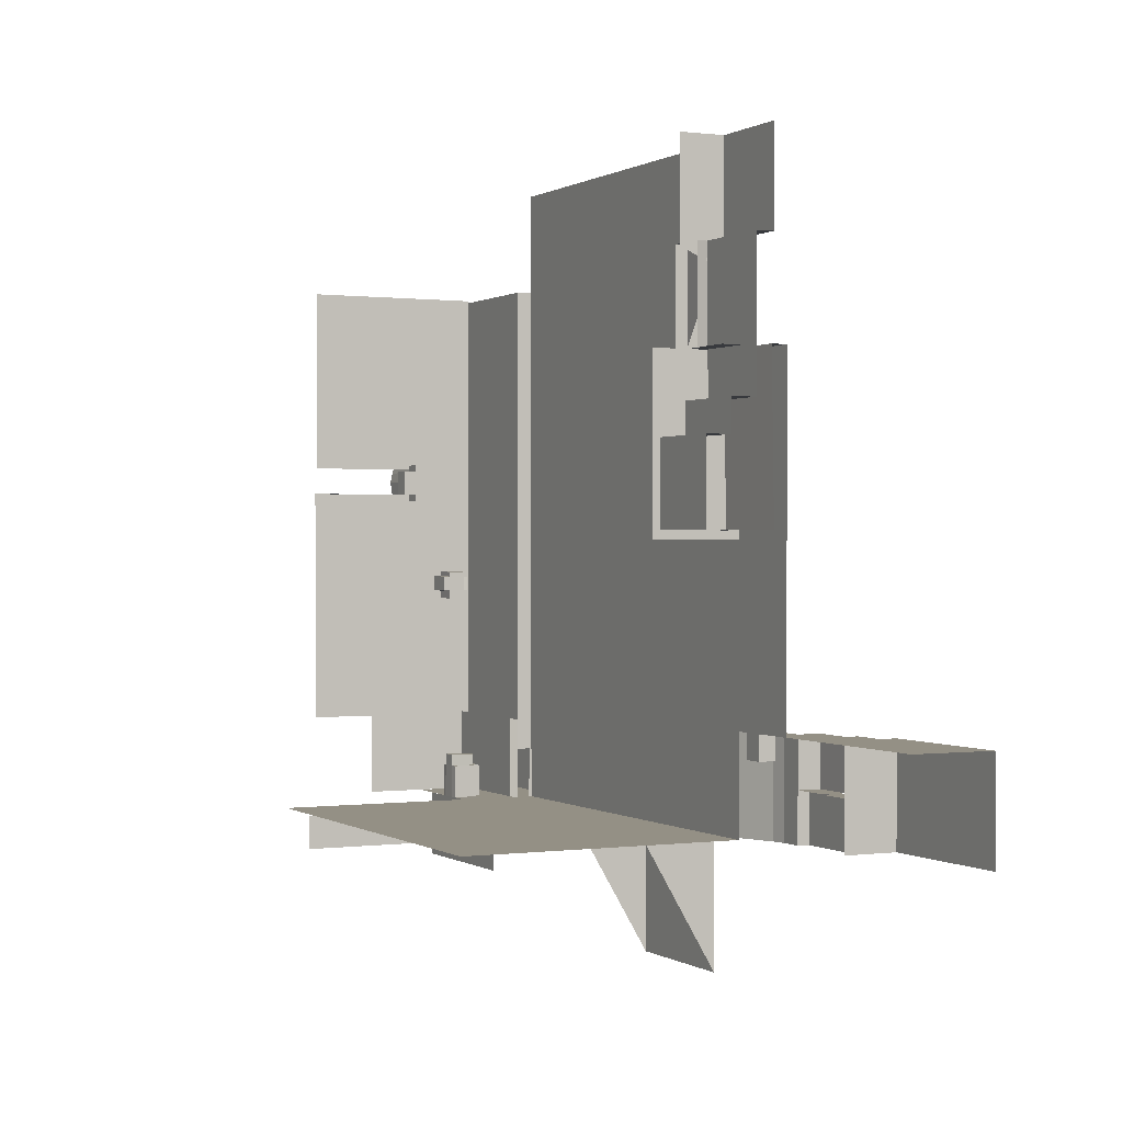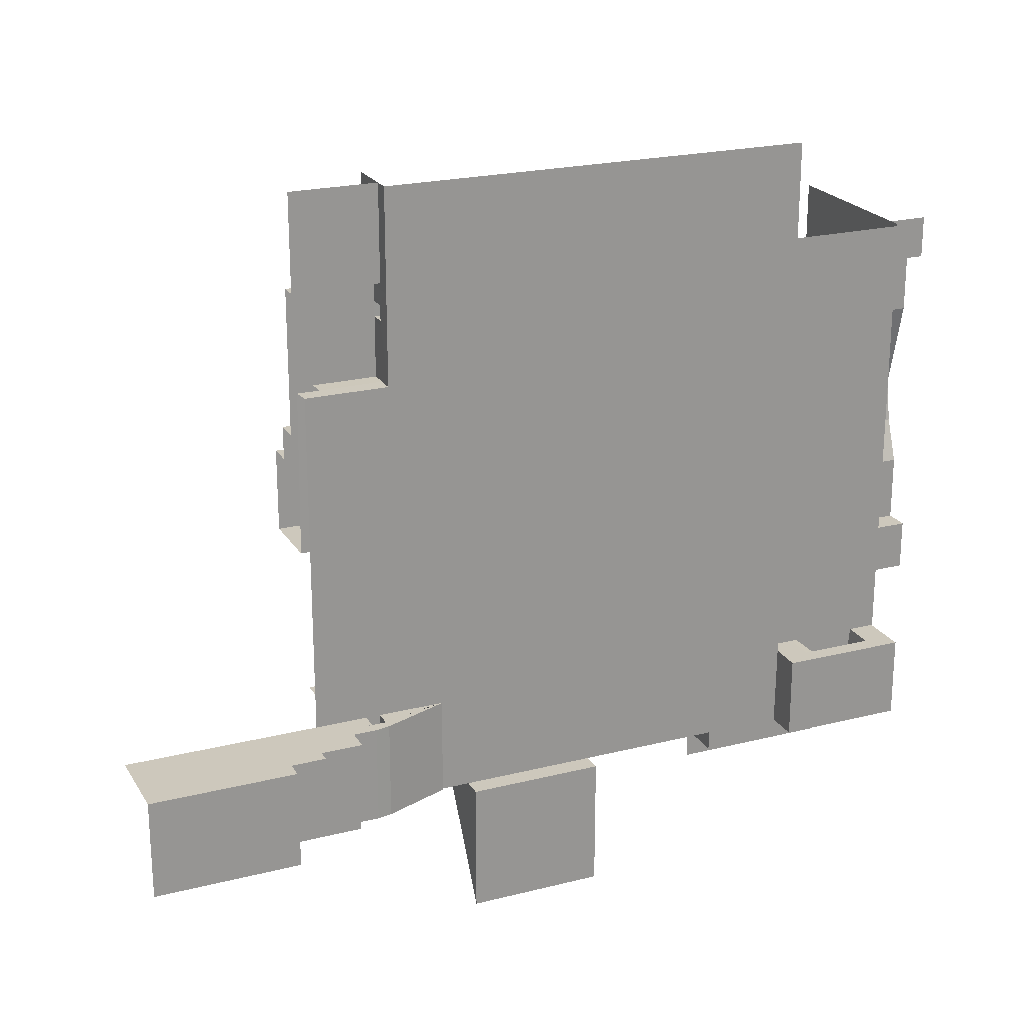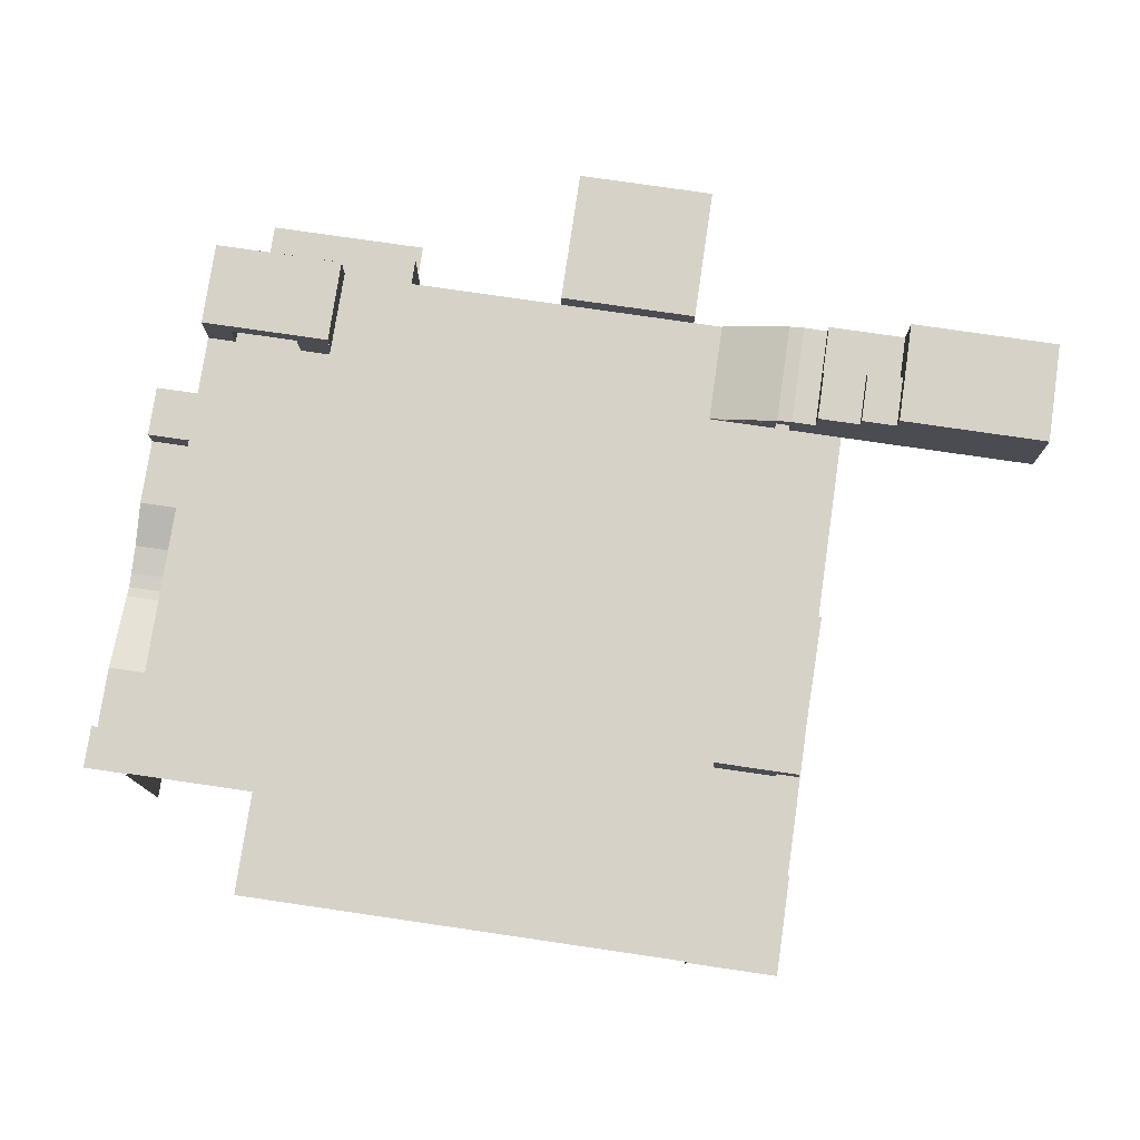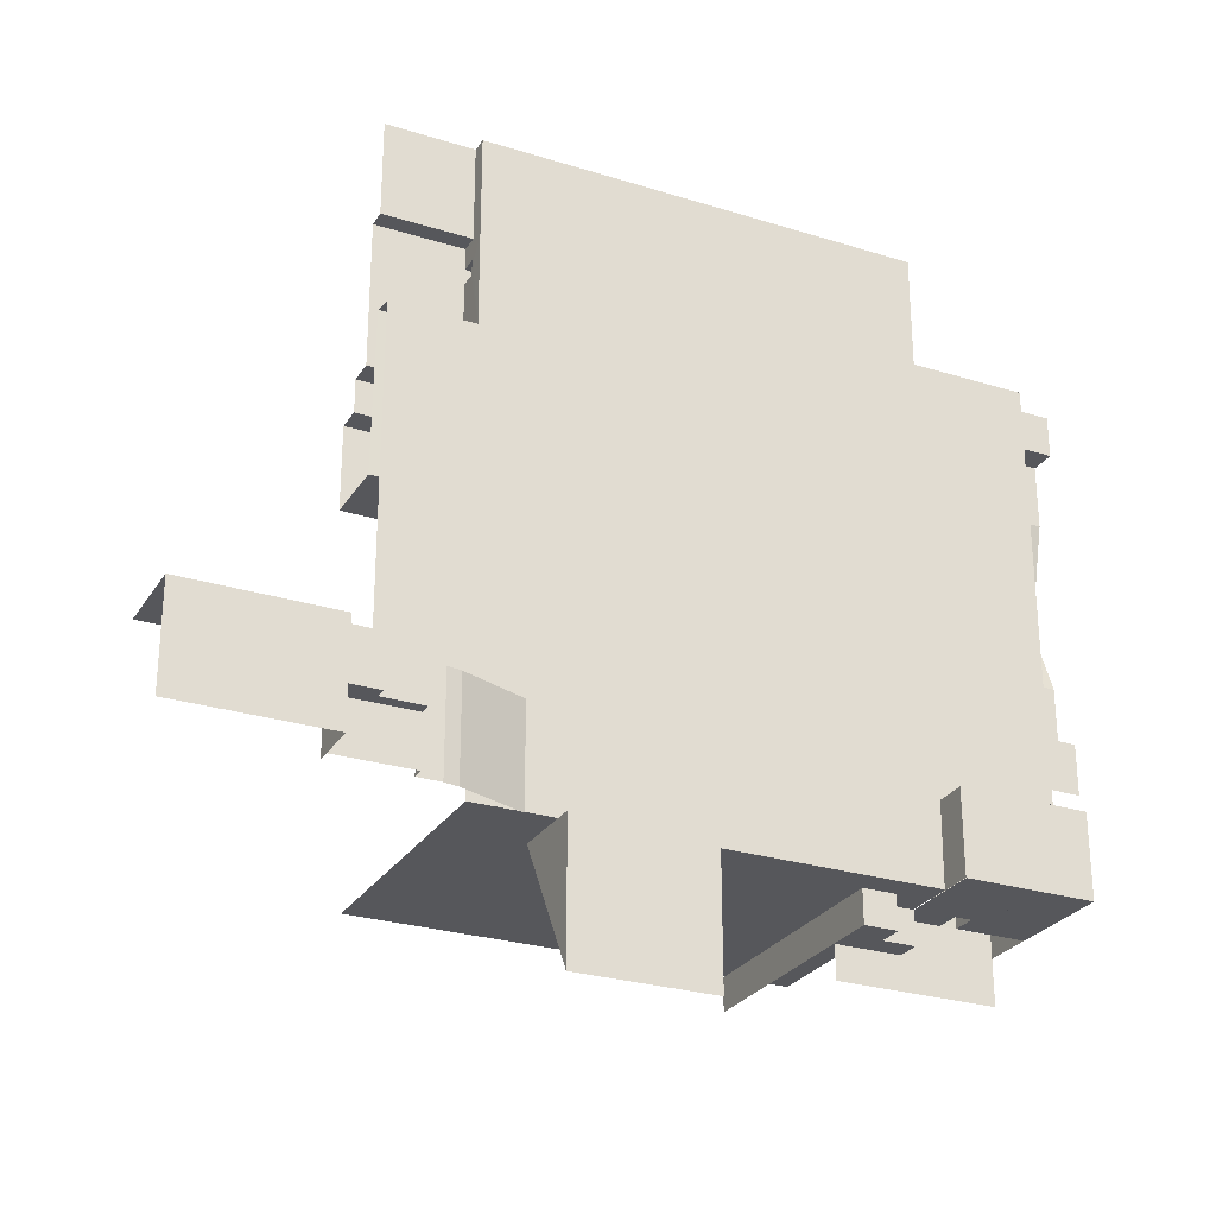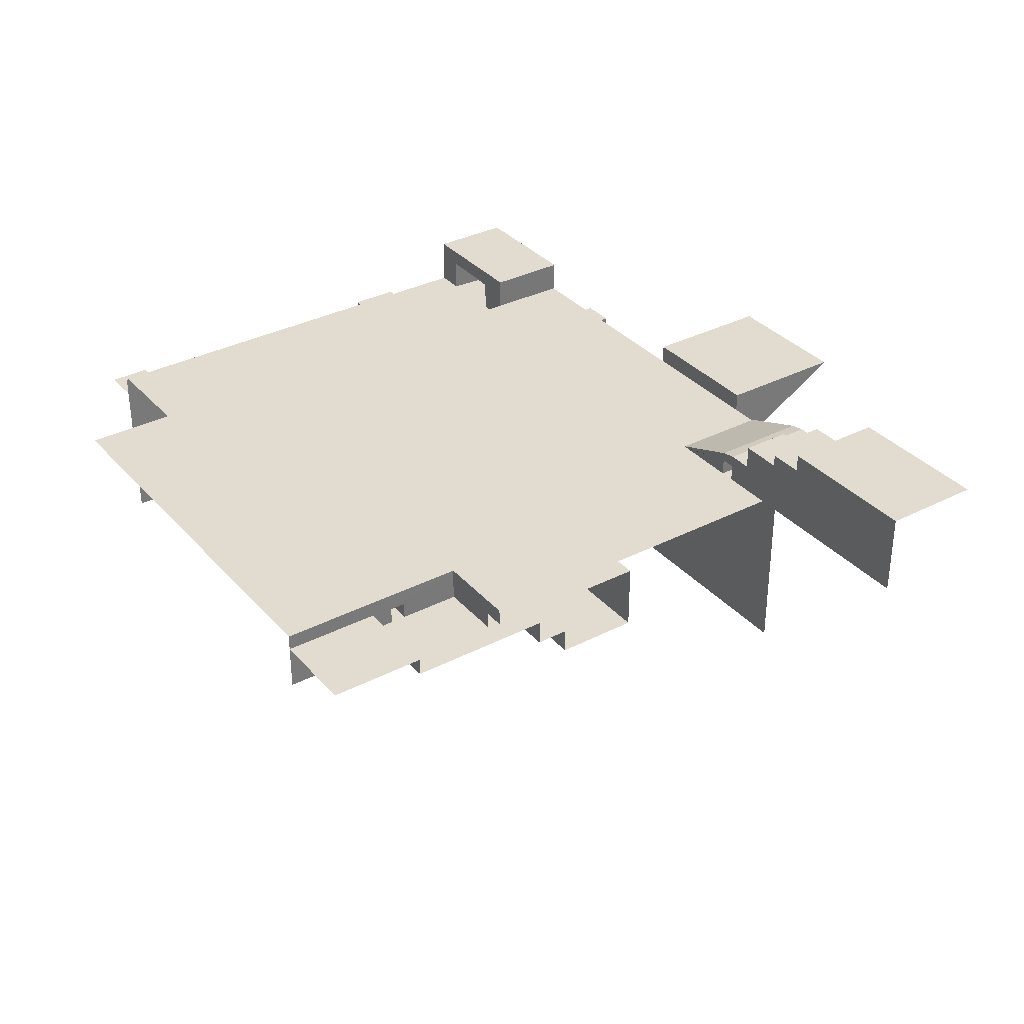
<metadata>
{"format":"obj","ext":"obj","renderer":"f3d","projection":"perspective","resolution":1024,"background":"white","views":[{"elev":0.4,"azim":64.0,"up":"+Z"},{"elev":22.2,"azim":156.4,"up":"+Z"},{"elev":77.3,"azim":8.3,"up":"+Y"},{"elev":-27.1,"azim":154.3,"up":"+Z"},{"elev":34.2,"azim":55.2,"up":"+Y"}]}
</metadata>
<code>
o Plane
v -80.57 2.427 -562
v 37.54 2.427 -562
v -80.57 2.427 -978.4
v 37.54 2.427 -978.4
v 37.54 17.11 -562
v 37.54 17.11 -978.2
v -80.57 -61.38 -562
v -79.84 -163.4 -854.2
v -124.8 -21.01 -883
v -80.57 -21.01 -883
v -124.8 -21.01 -929.5
v -80.57 -21.01 -929.5
v -124.8 -44.15 -883
v -80.57 -44.15 -883
v -124.8 -44.15 -822.1
v -80.57 -44.15 -822.1
v -124.8 -58.58 -783.2
v -80.57 -58.58 -783.2
v -124.8 -65.18 -744
v -80.57 -62.83 -744
v -124.8 -45.26 -662.1
v -80.57 -45.26 -662.1
v -124.8 -45.26 -602.7
v -80.57 -45.26 -602.7
v -124.8 -20.99 -602.7
v -80.57 -20.99 -602.7
v -124.8 -20.99 -564
v -80.57 -20.99 -564
v 442.4 17.11 -562
v 442.4 17.11 -963.1
v 37.54 17.11 -1054
v 442.4 17.11 -1054
v 37.54 17.11 -467.8
v 442.4 17.11 -467.8
v -80.57 2.427 -646.1
v 37.54 2.427 -646.1
v 37.54 17.11 -646.1
v -80.57 -61.38 -646.1
v 442.4 17.11 -646.1
v 519.1 17.11 -963.1
v 519.1 17.11 -646.1
v 244.2 -37.02 -1054
v 369.7 -37.02 -1054
v 244.2 34.51 -1054
v 369.7 34.51 -1054
v 244.2 34.51 -1177
v 369.7 34.51 -1177
v 442.4 -38.77 -562
v 442.4 -38.77 -467.8
v 442.4 -38.77 -646.1
v 442.4 2.707 -467.7
v 522.9 2.707 -467.7
v 442.4 2.707 -556.2
v 522.9 2.707 -556.2
v 522.9 -13.45 -556.2
v 442.4 -13.45 -645.3
v 522.9 -13.45 -645.3
v 442.4 -32.24 -646.1
v 500.8 -32.24 -646.1
v 442.4 17.11 -646.1
v 519.1 17.11 -646.1
v 442.4 1.872 -645.9
v 500.8 1.872 -646.1
v 519.1 17.11 -646.1
v 520.7 1.872 -646.1
v 445.9 -13.45 -689.2
v 522.9 -13.45 -689.2
v 445.9 -36.23 -689.2
v 522.9 -36.23 -689.2
v 445.9 -36.23 -719.5
v 522.9 -36.23 -719.5
v 445.9 -59.09 -719.5
v 522.9 -59.09 -719.5
v 445.9 -59.09 -795.5
v 522.9 -59.09 -795.5
v 445.9 2.953 -795.5
v 522.9 2.953 -795.5
v 442.4 1.872 -646.1
v 442.4 17.11 -803.3
v 442.4 -38.77 -803.3
v 442.4 -64.44 -646.1
v 442.4 -64.44 -803.3
v -79.84 -3.461 -978.2
v -54.69 -3.461 -978.2
v -79.84 47.59 -978.2
v -54.69 47.59 -978.2
v -79.84 32.18 -978.2
v 7.123 47.59 -978.2
v 7.123 32.18 -978.2
v 38.27 47.59 -978.2
v 37.59 32.18 -978.2
v -79.84 47.59 -1054
v -54.69 47.59 -1054
v 7.123 47.59 -1054
v 38.27 47.59 -1054
v 37.54 17.11 -978.2
v 38.27 13.79 -1054
v -79.84 -103.2 -978.2
v -79.84 -103.2 -1054
v 37.54 -235.8 -1054
v 442.4 -235.8 -1054
v 99.31 -235.8 -1055
v 99.31 -235.8 -1085
v 99.31 -5.074 -1055
v 99.31 -5.074 -1085
v 68.68 -5.074 -1055
v 68.68 -5.074 -1085
v 68.68 -28.91 -1055
v 68.68 -28.91 -1085
v 38.36 -28.91 -1055
v 38.36 -28.91 -1085
v 38.36 -51.47 -1055
v 99.31 -51.47 -1085
v 68.68 -51.47 -1085
v -80.1 -6.042 -1053
v 38.36 -51.47 -1085
v -47.76 -51.51 -1085
v 98.62 -51.51 -1085
v -47.76 -51.51 -1115
v 98.62 -51.51 -1115
v 37.62 -51.51 -1085
v 37.62 -51.51 -1115
v -47.76 -51.51 -1055
v 37.62 -51.51 -1055
v 0.06398 -51.57 -1055
v 0.1724 47.59 -1055
v 37.91 47.59 -1055
v 0.06398 -28.74 -1055
v 37.91 -28.65 -1055
v 38.01 -6.042 -1053
v -79.84 -28.65 -1055
v -80.1 -6.042 -976.5
v -15.07 47.59 -1055
v -79.84 -51.02 -1055
v -15.07 -51.02 -1055
v -80.57 2.427 -1055
v 37.54 2.427 -1055
v -52.41 2.228 -1009
v 7.792 2.228 -1009
v -52.41 30.94 -1009
v 7.792 30.94 -1009
v 7.792 2.228 -978.4
v 7.792 32.18 -978.4
v -54.69 2.228 -978.2
v -54.69 32.18 -978.2
v 38.01 -6.042 -976.5
v -54.53 35.74 -978.5
v 408.9 -13.45 -645.3
v 423.1 -13.37 -576.3
v 442.5 -13.37 -576.3
v 423.1 1.646 -576.3
v 442.5 1.646 -576.3
v 423.1 -13.37 -590.5
v 423.1 1.646 -590.5
v 442.5 -13.37 -590.5
v 442.5 1.646 -590.5
v -79.84 -163.4 -978.3
v -79.84 1.869 -854.2
v -79.84 1.869 -978.3
v -79.84 -28.78 -854.2
v -79.84 -28.78 -978.3
v -79.84 -13.16 -978.3
v -79.84 -13.16 -854.2
v -79.84 -163.4 -757.4
v -79.84 -28.78 -757.4
v -79.84 -163.4 -834.6
v -79.84 -28.78 -834.6
v -79.84 1.869 -757.4
v -79.84 1.869 -834.6
v 7.958 35.74 -978.7
v -79.84 -13.16 -834.6
v -79.84 -47.83 -854.2
v -79.84 -47.83 -978.3
v -79.84 -47.83 -757.4
v -79.84 -47.83 -834.6
v -79.84 -28.78 -560.1
v -79.84 1.869 -560.1
v -79.84 -47.83 -560.1
v -79.84 -47.83 -732.2
v -79.84 -28.78 -732.2
v -79.84 1.869 -732.2
v -79.84 -162 -560.1
v -79.84 -162 -732.2
v -79.84 -62.83 -734.5
v -64.6 -62.83 -734.5
v -52.24 34.51 -1009
v -64.6 -62.83 -757.4
v -64.6 -48.67 -734.5
v -64.6 -48.67 -757.4
v -79.84 -47.83 -734.5
v -64.6 -48.33 -734.5
v -79.84 -47.83 -757.4
v 7.958 34.51 -1009
v -56.99 -13.16 -839.3
v -56.99 -28.61 -839.3
v -56.99 -13.16 -853.2
v -56.99 -28.61 -853.2
v -79.84 -28.83 -839.3
v -79.84 -28.78 -854.2
v 13.28 32.18 -978.4
v -79.84 -13.16 -839.3
v 13.28 2.228 -978.4
v -79.84 -13.16 -853.2
v -15.24 -50.72 -1024
v -0.0661 -50.84 -1024
v -15.24 -51.59 -1055
v -0.0661 -28.74 -1024
v 13.28 30.94 -1009
v 13.28 2.228 -1009
v -15.24 -28.63 -1055
v -15.24 -28.63 -1024
v -59.42 2.228 -978.2
v 470.8 17.11 -963
v 563 17.11 -963
v 470.8 32.69 -963
v 563 32.69 -963
v 470.8 43.78 -963
v -59.42 32.18 -978.2
v 457.5 32.69 -963
v 457.5 41.21 -963
v 396.2 15.94 -963
v 396.2 17.47 -963
v 457.5 17.11 -963
v 396.2 17.11 -963
v 492.5 17.11 -963
v 492.5 32.69 -963
v 492.5 43.78 -963
v 563 65.49 -963
v 492.5 65.49 -963
v 531 17.11 -963
v 531 32.69 -963
v 531 43.78 -963
v -57.14 2.228 -1009
v 563 76.92 -963
v 531 76.92 -963
v 697.3 17.11 -963
v 697.3 32.69 -963
v 697.3 43.78 -963
v 697.3 65.49 -963
v 697.3 76.92 -963
v 563 93.31 -963
v 697.3 93.31 -963
v 563 93.31 -1055
v 697.3 93.31 -1055
v 563 76.92 -1009
v 531 76.92 -1009
v 492.5 65.49 -1009
v 531 65.49 -1009
v -57.14 30.94 -1009
v 492.5 43.78 -1054
v 470.8 43.78 -1054
v 457.5 41.21 -1054
v 396.2 17.47 -1054
v -15.24 -22.22 -1024
v -15.24 -22.22 -1055
v 492.5 55.21 -963
v 492.5 55.21 -1009
v 531 65.43 -963
v 531 65.43 -1009
v 563 43.78 -1009
v 531 43.78 -1009
v 492.5 43.78 -1009
v 531 43.78 -1009
v 563 43.78 -963
v 563 43.78 -1055
v 492.5 55.22 -1009
v 563 55.22 -1009
v 492.5 55.22 -1054
v 563 55.22 -1054
v -79.84 -28.78 -834.6
v -79.84 -13.16 -834.6
v -79.84 -62.83 -757.4
v -124.8 -62.94 -757.4
v -79.84 -62.83 -734.5
v -124.8 -62.97 -734.9
v 442.5 5.398 -576.3
v 423.1 5.398 -576.3
v 423.1 5.398 -590.5
v 442.5 5.398 -590.5
v 423.1 1.646 -594.5
v 423.1 -13.37 -594.5
v 442.5 1.646 -594.5
v 442.4 -13.45 -594.5
v 423.1 1.646 -572.7
v 423.1 -13.37 -572.7
v 442.5 -13.37 -572.7
v 442.5 1.646 -572.7
v 417.9 1.646 -576.3
v 417.9 -13.37 -576.3
v 417.9 1.646 -590.5
v 417.9 -13.37 -590.5
v 445.9 -24.49 -645.3
v 445.9 -24.49 -556.2
v 408.9 -24.49 -645.3
v 408.9 -24.49 -556.2
v -0.0661 -22.33 -1024
v 442.4 -13.59 -556.2
v 0.1724 -22.23 -1055
v 408.9 -13.59 -556.2
v -79.84 -62.83 -728.1
v -64.6 -62.83 -728.1
v -79.84 -47.83 -732.2
v -64.6 -48.33 -728.1
v -64.6 -43.69 -734.5
v -64.6 -43.69 -757.4
v -79.84 -43.35 -734.5
v -79.84 -43.69 -757.4
v -64.6 -62.83 -763.5
v -79.84 -62.83 -763.5
v -64.6 -48.67 -763.5
v -79.84 -48.67 -763.5
v -80.57 -74.75 -757.4
v -80.57 -74.75 -734.5
v -64.6 -74.75 -734.5
v -64.6 -74.75 -757.4
v -56.99 -35.32 -839.3
v -56.99 -35.32 -853.2
v -79.84 -35.32 -839.3
v -79.84 -35.32 -853.2
v -56.99 -28.61 -835
v -79.84 -28.78 -834.6
v -56.99 -13.16 -835
v -79.84 -13.16 -834.6
v -79.84 -28.61 -861.5
v -56.99 -28.61 -861.5
v -79.84 -13.16 -861.5
v -56.99 -13.16 -861.5
v -55.72 -10.22 -839.7
v -78.57 -10.22 -839.7
v -78.57 -10.22 -853.6
v -55.72 -10.22 -853.6
v -19.99 -50.72 -1055
v -19.99 -50.72 -1024
v -19.99 -28.63 -1055
v -19.99 -28.63 -1024
v 6.228 -50.84 -1024
v 6.378 -50.72 -1055
v 6.228 -28.74 -1024
v 6.378 -28.63 -1055
v -15.24 -50.72 -1013
v 0.08404 -50.72 -1013
v -15.24 -28.63 -1013
v 0.08404 -28.63 -1013
v 470.8 17.11 -985.9
v 470.8 32.69 -985.9
v 457.5 17.11 -985.9
v 457.5 32.69 -985.9
v 475.3 32.69 -963
v 475.3 17.11 -963
v 475.3 32.69 -985.9
v 475.3 17.11 -985.9
v 454.8 17.11 -963
v 454.8 32.69 -963
v 454.8 17.11 -985.9
v 454.8 32.69 -985.9
v 470.8 34.47 -963
v 470.8 34.47 -985.9
v 457.5 34.47 -963
v 457.5 34.47 -985.9
v 37.54 32.18 -978.4
v 37.54 2.228 -978.4
f 35 36 4 3
f 36 2 5 37
f 163 158 159 162
f 9 10 12 11
f 10 9 13 14
f 14 13 15 16
f 16 15 17 18
f 272 273 19 20
f 274 275 21 22
f 22 21 23 24
f 24 23 25 26
f 26 25 27 28
f 37 5 29 39
f 6 30 32 31
f 29 5 33 34
f 6 37 39 30
f 1 35 38 7
f 4 36 37 6
f 1 2 36 35
f 30 39 41 40
f 42 43 45 44
f 44 45 47 46
f 29 34 49 48
f 51 52 54 53
f 53 54 55 297
f 297 55 57 56
f 62 63 61 60
f 58 59 63 62
f 61 63 65 64
f 56 57 67 66
f 66 67 69 68
f 68 69 71 70
f 70 71 73 72
f 72 73 75 74
f 74 75 77 76
f 39 50 80 79
f 80 50 81 82
f 87 145 86 85
f 83 84 145 87
f 86 145 89 88
f 88 89 91 90
f 88 90 95 94
f 86 88 94 93
f 85 86 93 92
f 95 90 96 97
f 85 92 99 98
f 31 32 101 100
f 102 103 105 104
f 104 105 107 106
f 106 107 109 108
f 108 109 111 110
f 110 111 116 112
f 107 105 113 114
f 111 109 114 116
f 121 118 120 122
f 117 121 122 119
f 121 117 123 124
f 128 126 127 129
f 125 128 129 124
f 210 131 92 133
f 128 210 133 126
f 210 135 134 131
f 4 137 130 146
f 138 139 141 140
f 139 142 202 209
f 144 138 233 212
f 140 141 193 186
f 29 48 286 287
f 233 249 218 212
f 150 152 287 286
f 154 153 291 290
f 153 154 280 281
f 156 154 278 279
f 172 160 161 173
f 160 163 162 161
f 175 174 165 167
f 172 175 167 160
f 165 168 169 167
f 163 171 169 158
f 8 166 175 172
f 166 164 174 175
f 8 172 173 157
f 179 178 176 180
f 180 176 177 181
f 165 180 181 168
f 174 179 180 165
f 179 183 182 178
f 187 272 312 315
f 187 185 188 189
f 185 184 300 301
f 272 187 308 309
f 190 306 307 192
f 194 196 197 195
f 199 197 317 319
f 195 194 322 320
f 196 197 325 327
f 201 194 328 329
f 204 205 125 206
f 128 339 337 125
f 210 211 335 334
f 205 204 340 341
f 230 214 216 231
f 231 216 264 232
f 215 217 220 219
f 219 220 222 221
f 219 221 224 223
f 215 226 227 217
f 213 225 226 215
f 232 264 228 258
f 227 232 258 229
f 226 231 232 227
f 225 230 231 226
f 258 228 234 235
f 228 264 238 239
f 264 216 237 238
f 216 214 236 237
f 234 228 239 240
f 234 240 242 241
f 241 242 244 243
f 235 234 245 246
f 229 258 248 247
f 217 227 250 251
f 222 220 252 253
f 220 217 251 252
f 250 227 256 268
f 229 247 257 256
f 235 246 259 258
f 246 245 260 261
f 247 248 263 262
f 241 243 265 264
f 266 267 269 268
f 198 270 271 201
f 18 17 273 272
f 20 19 275 274
f 276 279 278 277
f 151 152 276 277
f 152 156 279 276
f 154 151 277 278
f 281 280 282 283
f 154 156 282 280
f 156 155 283 282
f 155 153 281 283
f 285 286 287 284
f 151 149 285 284
f 152 151 284 287
f 149 150 286 285
f 289 288 290 291
f 149 151 288 289
f 153 149 289 291
f 151 154 290 288
f 293 292 56 297
f 207 211 254 296
f 56 148 294 292
f 148 299 295 294
f 297 56 148 299
f 211 210 255 254
f 210 255 298 128
f 295 293 297 299
f 301 300 302 303
f 191 185 301 303
f 184 300 302 190
f 190 191 303 302
f 304 306 307 305
f 189 188 304 305
f 192 189 305 307
f 188 190 306 304
f 309 308 310 311
f 187 189 310 308
f 189 192 311 310
f 192 311 309 272
f 313 314 315 312
f 184 185 314 313
f 185 187 315 314
f 272 184 313 312
f 317 316 318 319
f 195 198 318 316
f 198 199 319 318
f 197 195 316 317
f 321 320 322 323
f 194 201 323 322
f 198 195 320 321
f 325 324 326 327
f 197 199 324 325
f 199 203 326 324
f 203 196 327 326
f 328 331 330 329
f 203 201 329 330
f 196 203 330 331
f 194 196 331 328
f 333 332 334 335
f 211 204 333 335
f 204 206 332 333
f 45 43 47
f 337 336 338 339
f 205 207 338 336
f 207 128 339 338
f 125 205 336 337
f 341 340 342 343
f 204 211 342 340
f 211 207 343 342
f 207 205 341 343
f 296 254 255 298
f 128 207 296 298
f 138 140 249 233
f 140 145 218 249
f 144 202 209 138
f 208 209 202 200
f 141 139 209 208
f 143 141 208 200
f 186 193 170 147
f 143 145 147 170
f 145 140 186 147
f 141 143 170 193
f 132 146 130 115
f 137 136 115 130
f 3 4 146 132
f 44 46 42
f 219 347 345 215
f 347 219 353 355
f 344 345 347 346
f 345 215 356 357
f 344 346 223 213
f 349 348 350 351
f 215 345 350 348
f 345 344 351 350
f 344 213 349 351
f 353 352 354 355
f 346 347 219 223
f 223 346 354 352
f 346 347 355 354
f 357 356 358 359
f 345 344 213 215
f 219 347 359 358
f 347 345 357 359
f 150 149 151 152
f 151 149 153 154
f 154 153 155 156
f 152 151 154 156
f 197 199 198 195
f 195 198 201 194
f 199 197 196 203
f 196 194 201 203
f 185 187 272 20 274 184
f 184 190 191 185
f 174 164 187 189
f 190 192 189 188
f 128 125 205 207
f 210 211 204 206
f 207 205 204 211
f 128 207 211 210
f 78 76 77 65
f 62 60 282 283 58
f 29 287 276
f 287 152 276
f 156 282 279
f 282 60 279
f 60 276 279
f 276 60 29
f 145 84 144 138 140
f 141 89 145 140
f 89 141 139 142
f 142 202 200 89
f 200 202 361 360
l 274 185
l 4 96
l 20 187

</code>
